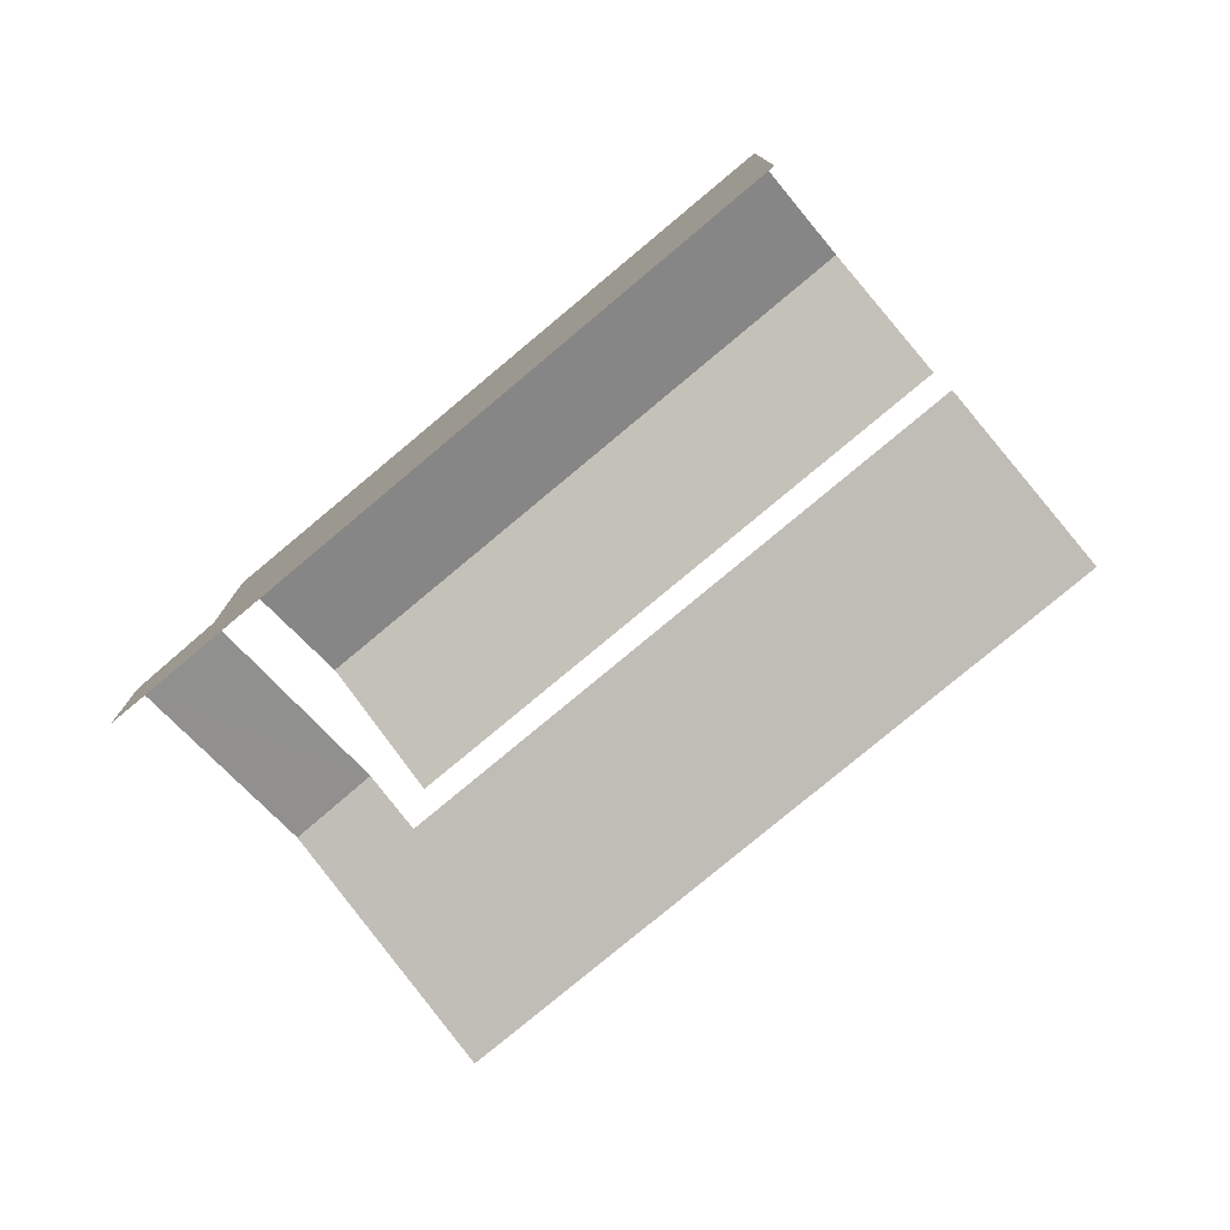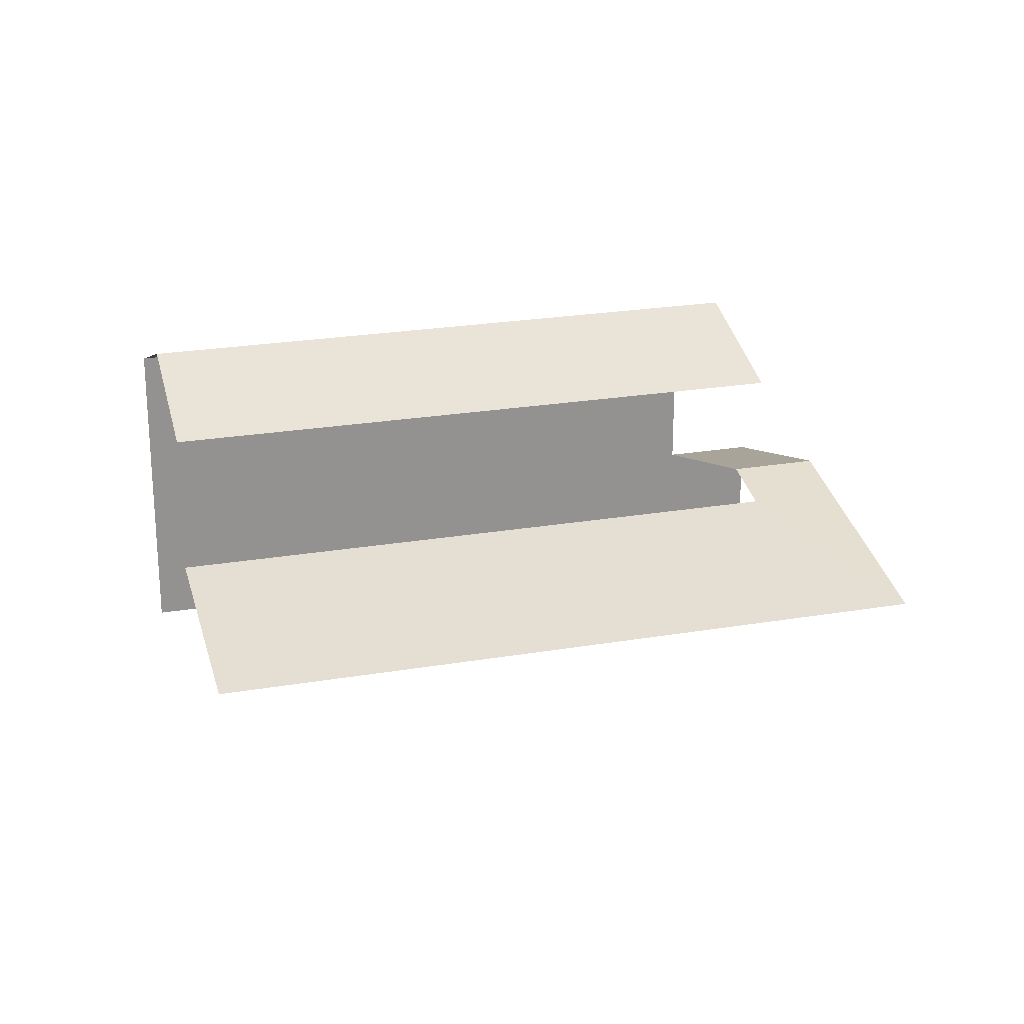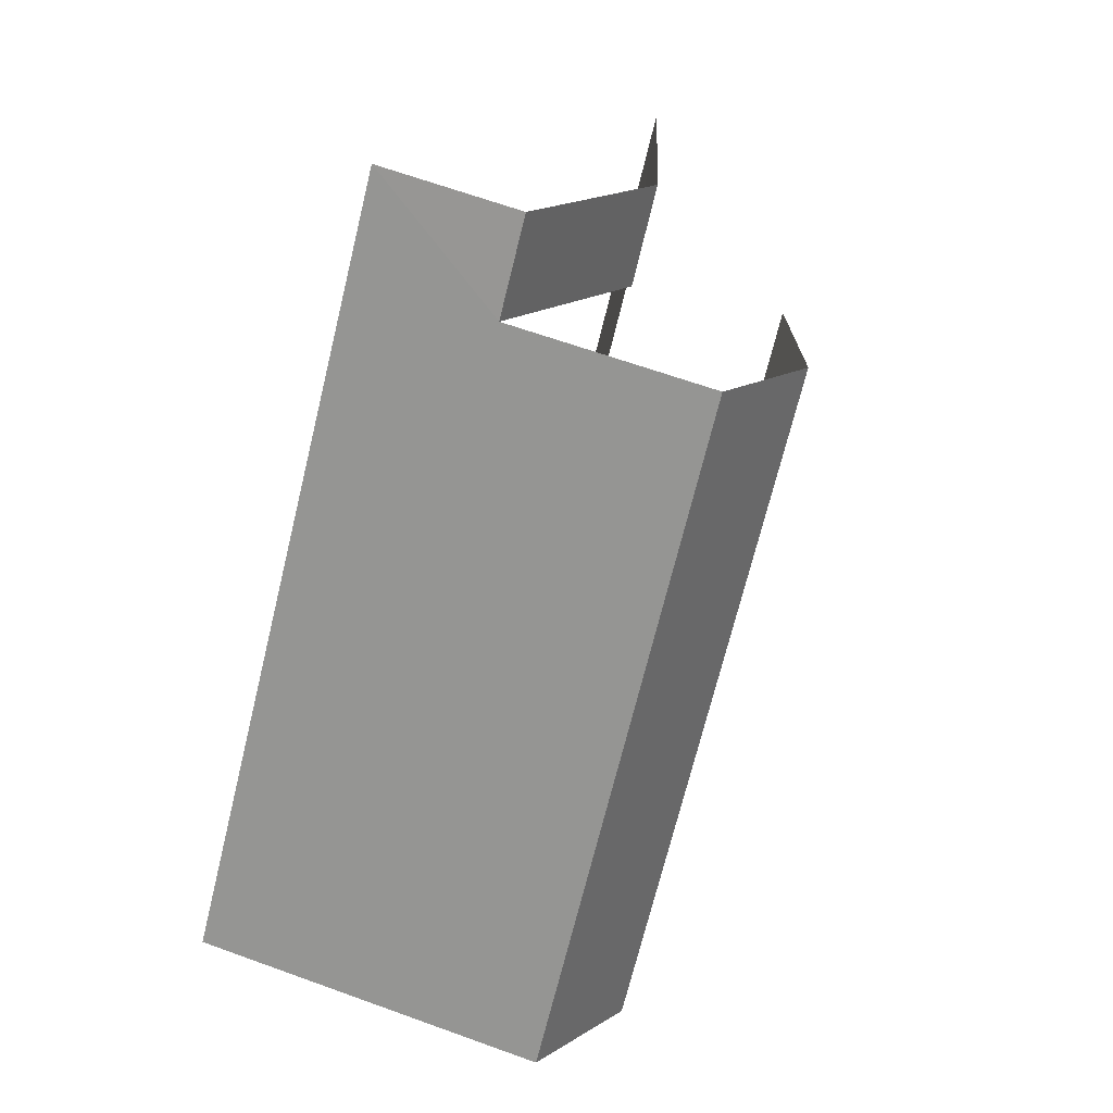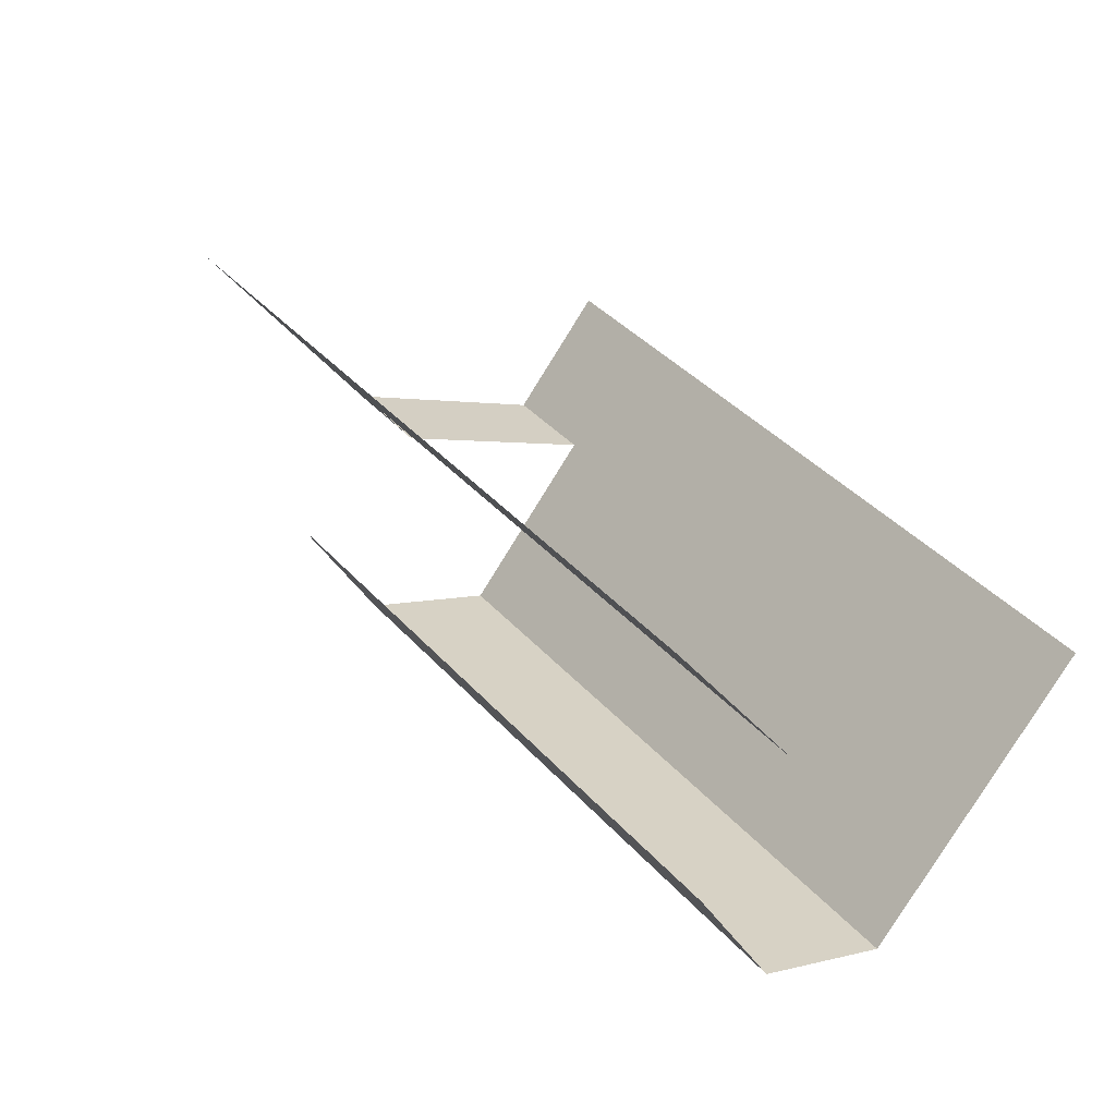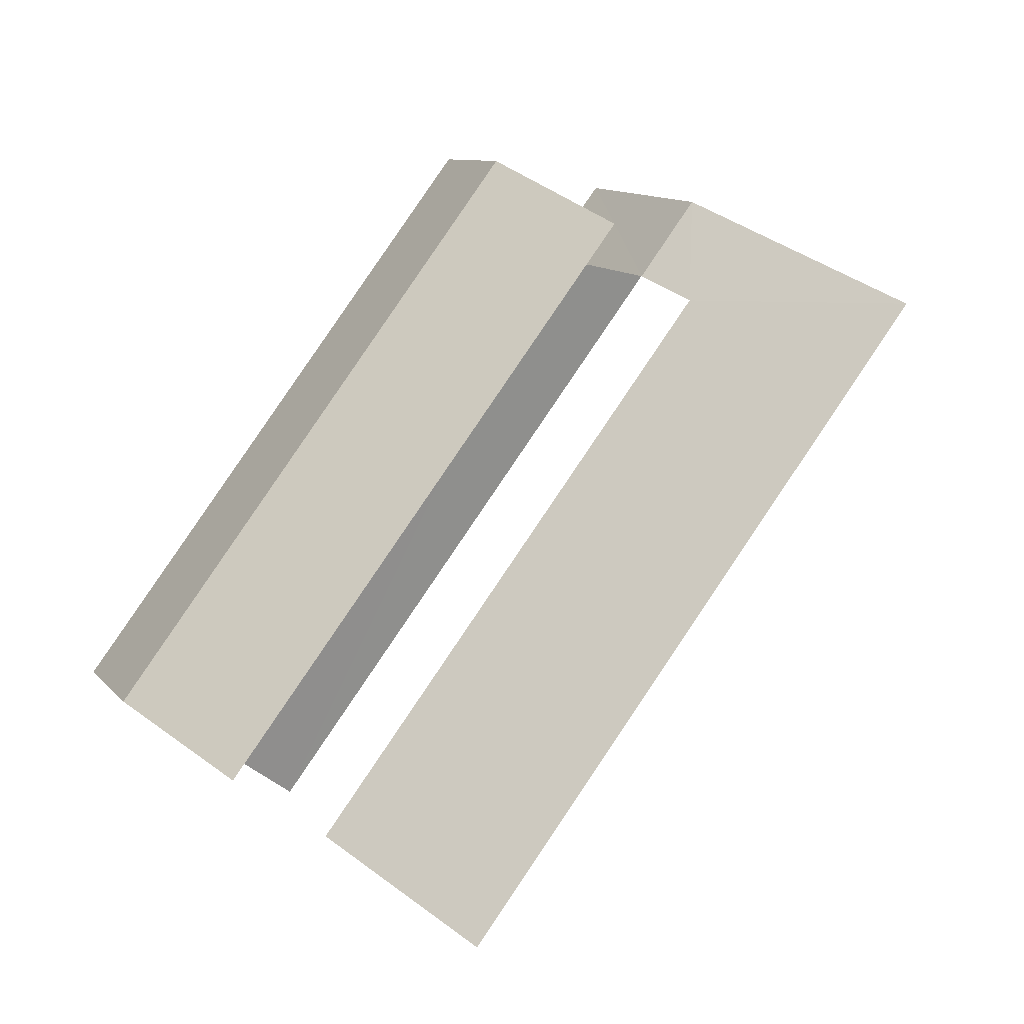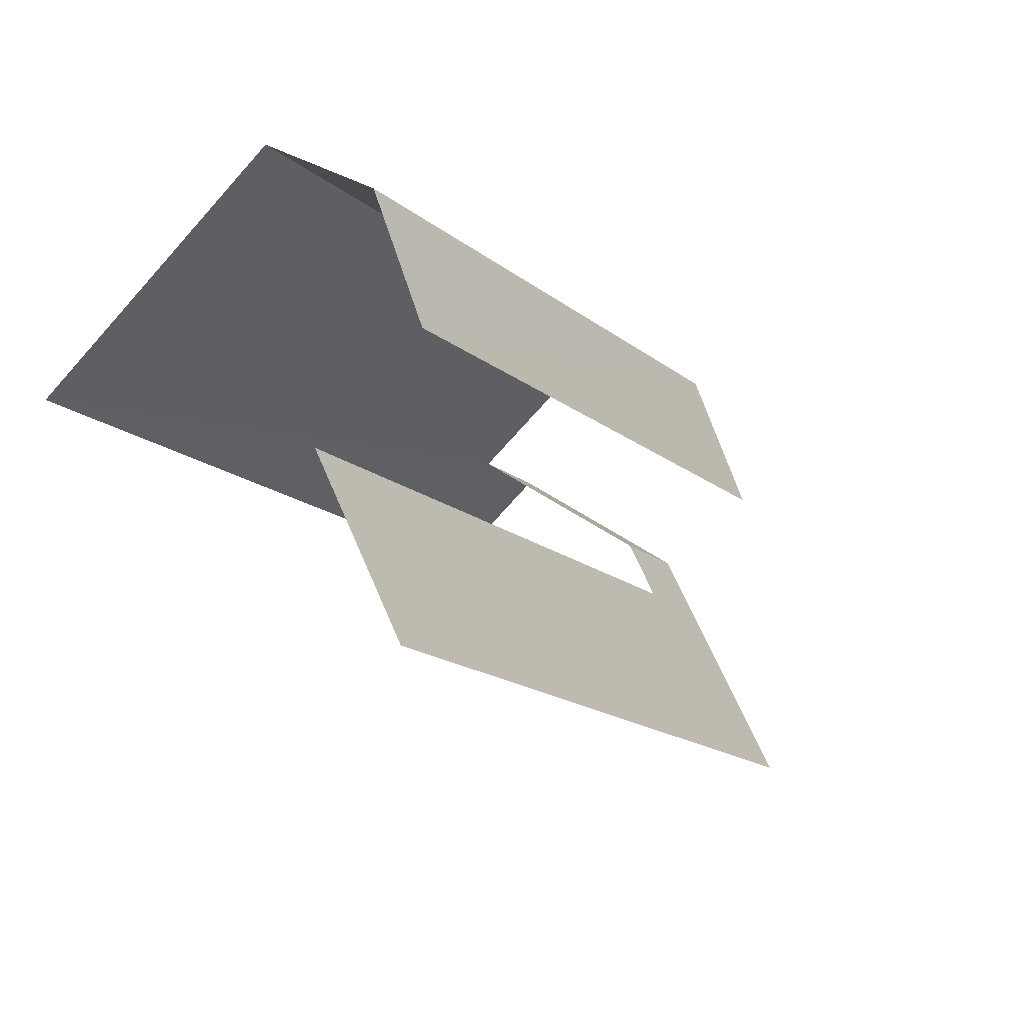
<metadata>
{"format":"obj","ext":"obj","renderer":"f3d","projection":"perspective","resolution":1024,"background":"white","views":[{"elev":-78.2,"azim":-92.6,"up":"+Z"},{"elev":23.4,"azim":31.4,"up":"+Z"},{"elev":63.2,"azim":-69.8,"up":"+Y"},{"elev":-79.3,"azim":148.3,"up":"+Y"},{"elev":-33.7,"azim":34.1,"up":"+Y"},{"elev":-73.7,"azim":-41.7,"up":"+Y"}]}
</metadata>
<code>
v -2.202e+05 -1.239e+05 38.74
v -2.202e+05 -1.239e+05 38.74
v -2.202e+05 -1.239e+05 38.74
v -2.202e+05 -1.239e+05 38.74
v -2.202e+05 -1.239e+05 44.69
v -2.202e+05 -1.239e+05 44.69
v -2.202e+05 -1.239e+05 45.59
v -2.202e+05 -1.239e+05 45.59
v -2.202e+05 -1.239e+05 44.69
v -2.202e+05 -1.239e+05 44.69
v -2.202e+05 -1.239e+05 42.06
v -2.202e+05 -1.239e+05 41.18
v -2.202e+05 -1.239e+05 42.06
v -2.202e+05 -1.239e+05 41.18
v -2.202e+05 -1.239e+05 42.33
v -2.202e+05 -1.239e+05 42.33
v -2.202e+05 -1.239e+05 41.18
v -2.202e+05 -1.239e+05 41.18
f 1 2 3
f 1 4 2
f 14 3 15
f 3 2 15
f 2 17 15
f 10 13 16
f 10 16 8
f 16 5 8
f 16 18 5
f 11 4 1
f 1 12 11
f 6 4 11
f 7 6 11
f 9 7 11
f 11 10 9
f 11 13 10
f 12 1 3
f 14 12 3
f 5 6 7
f 8 5 7
f 9 10 8
f 7 9 8
f 11 12 13
f 12 14 13
f 13 15 16
f 13 14 15
f 16 15 17
f 18 16 17
f 17 2 18
f 2 4 18
f 18 6 5
f 18 4 6

</code>
